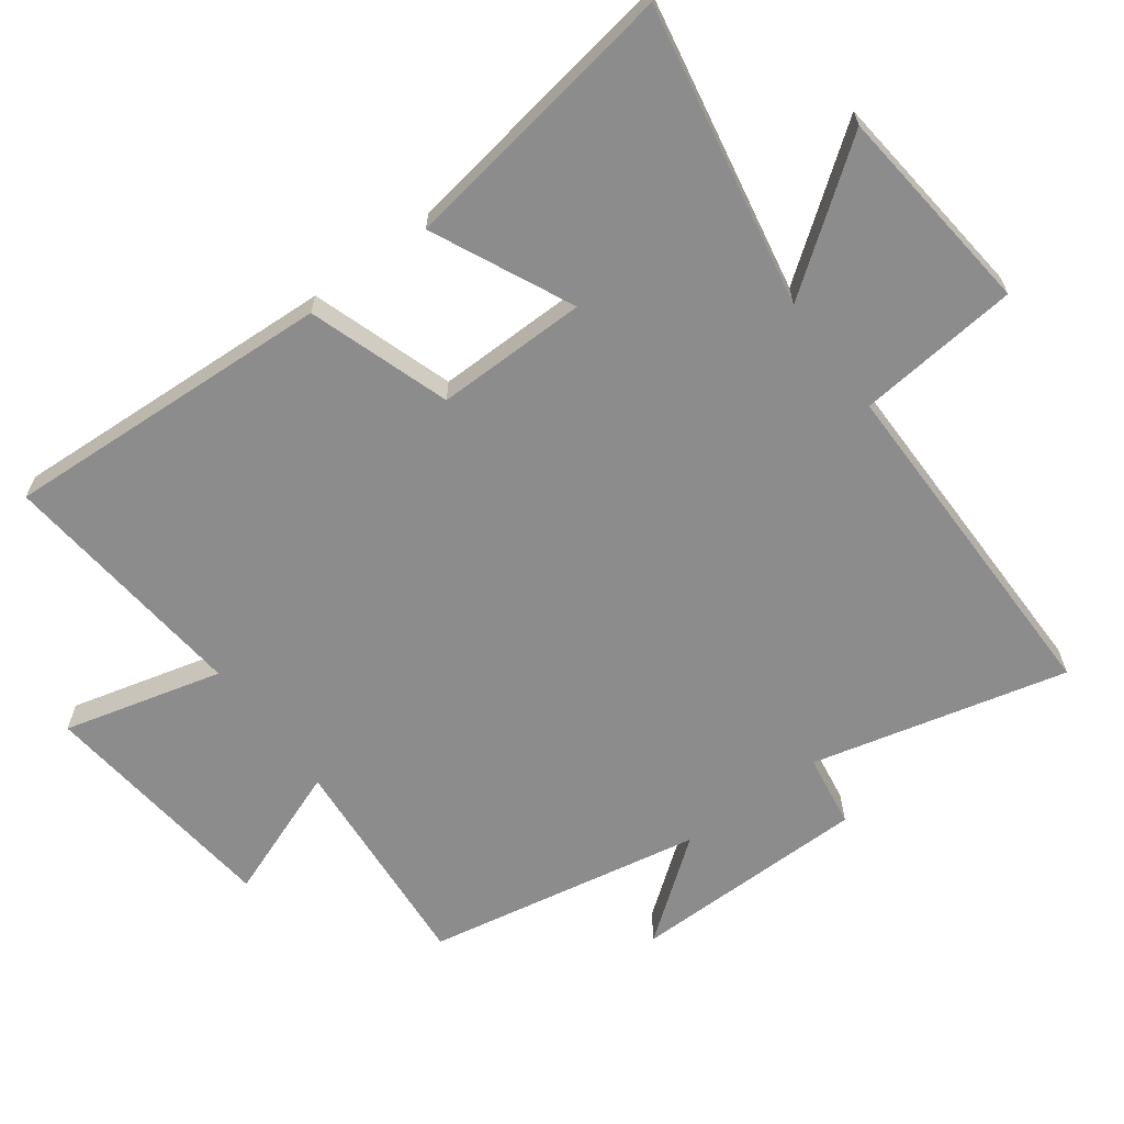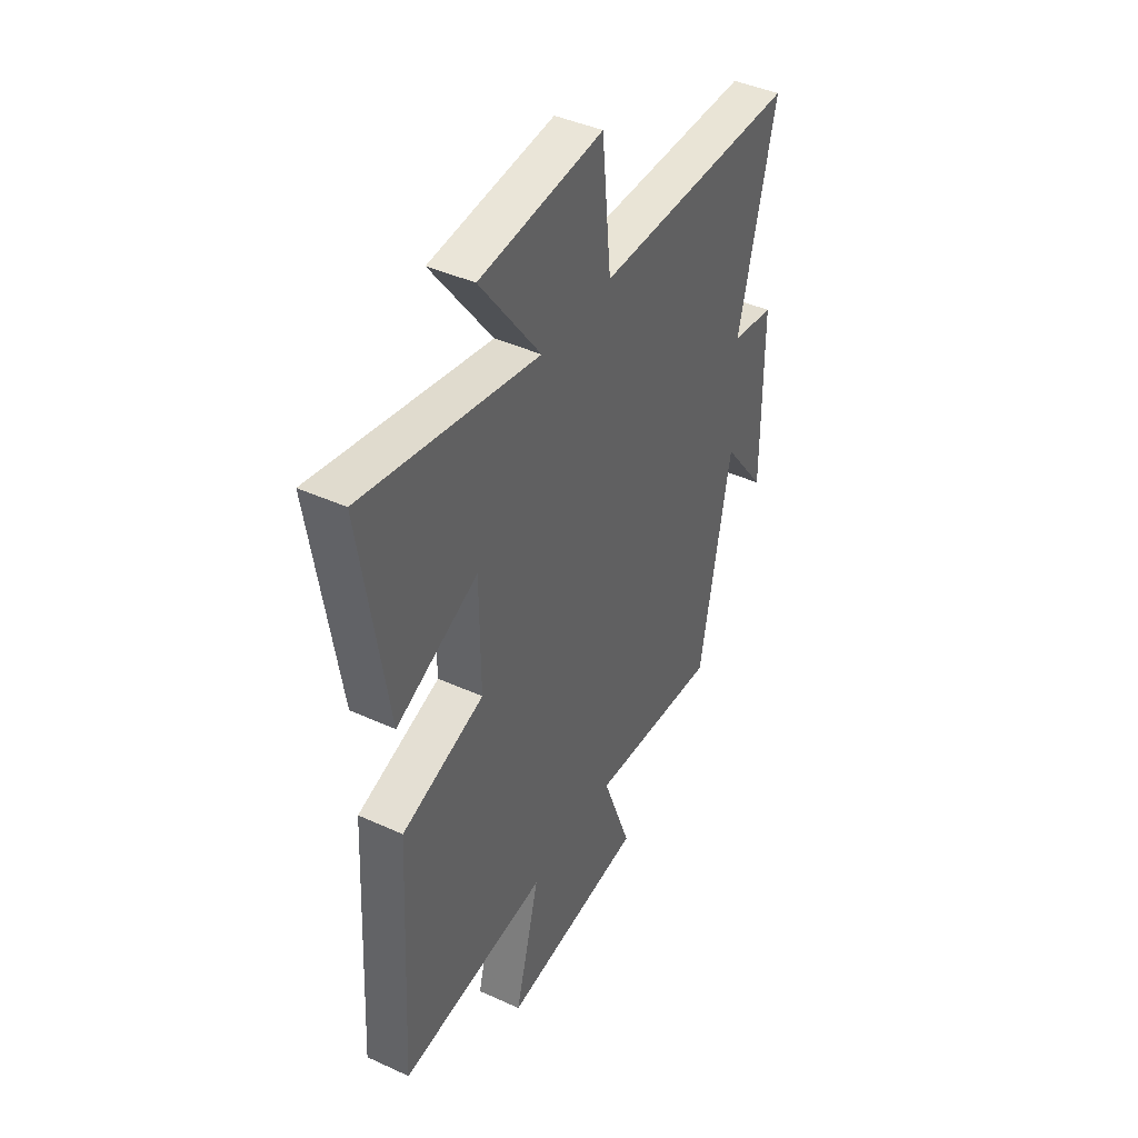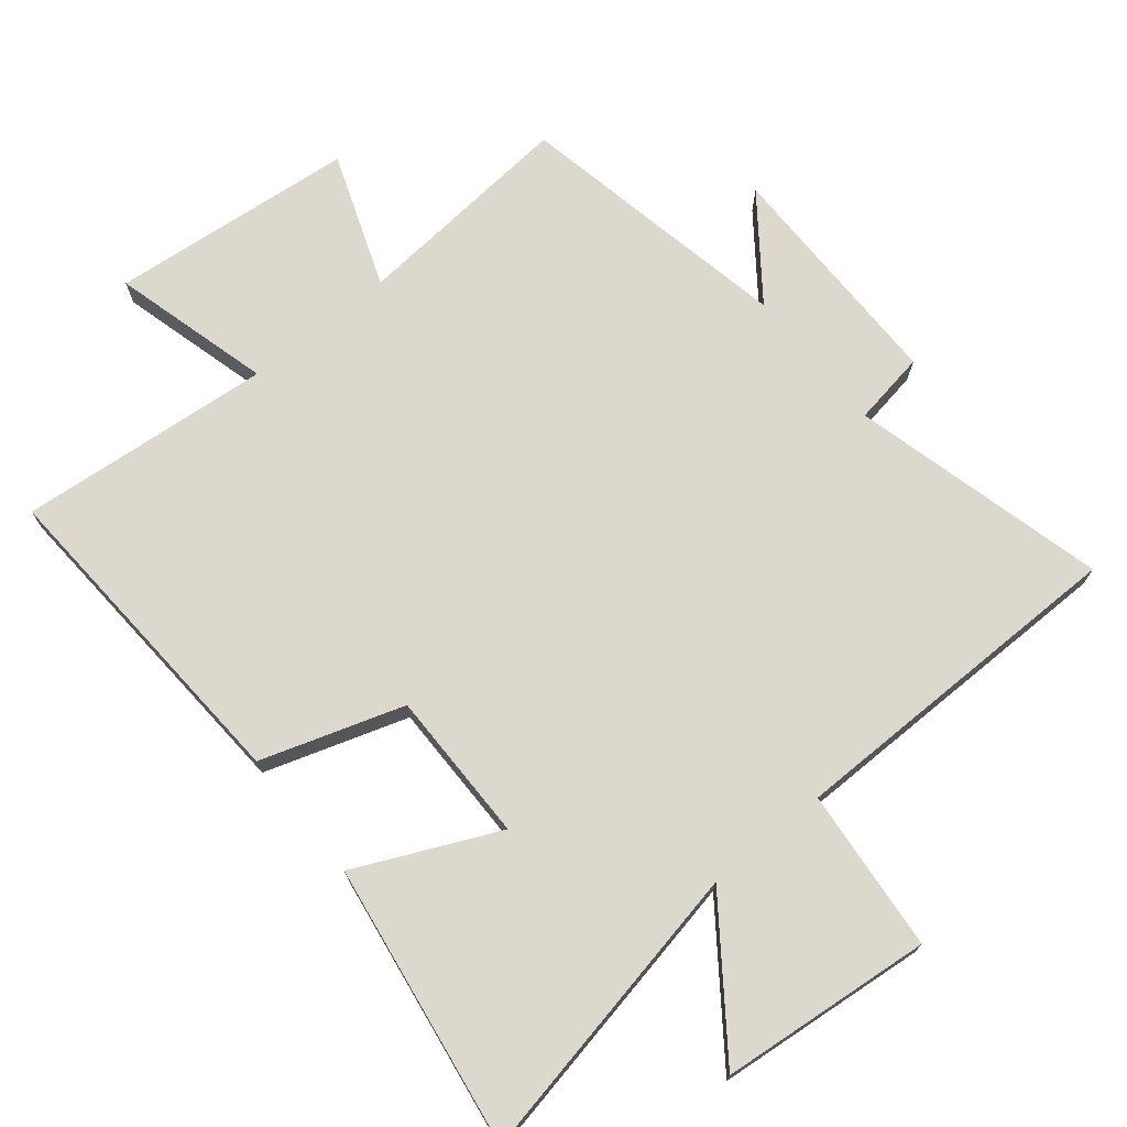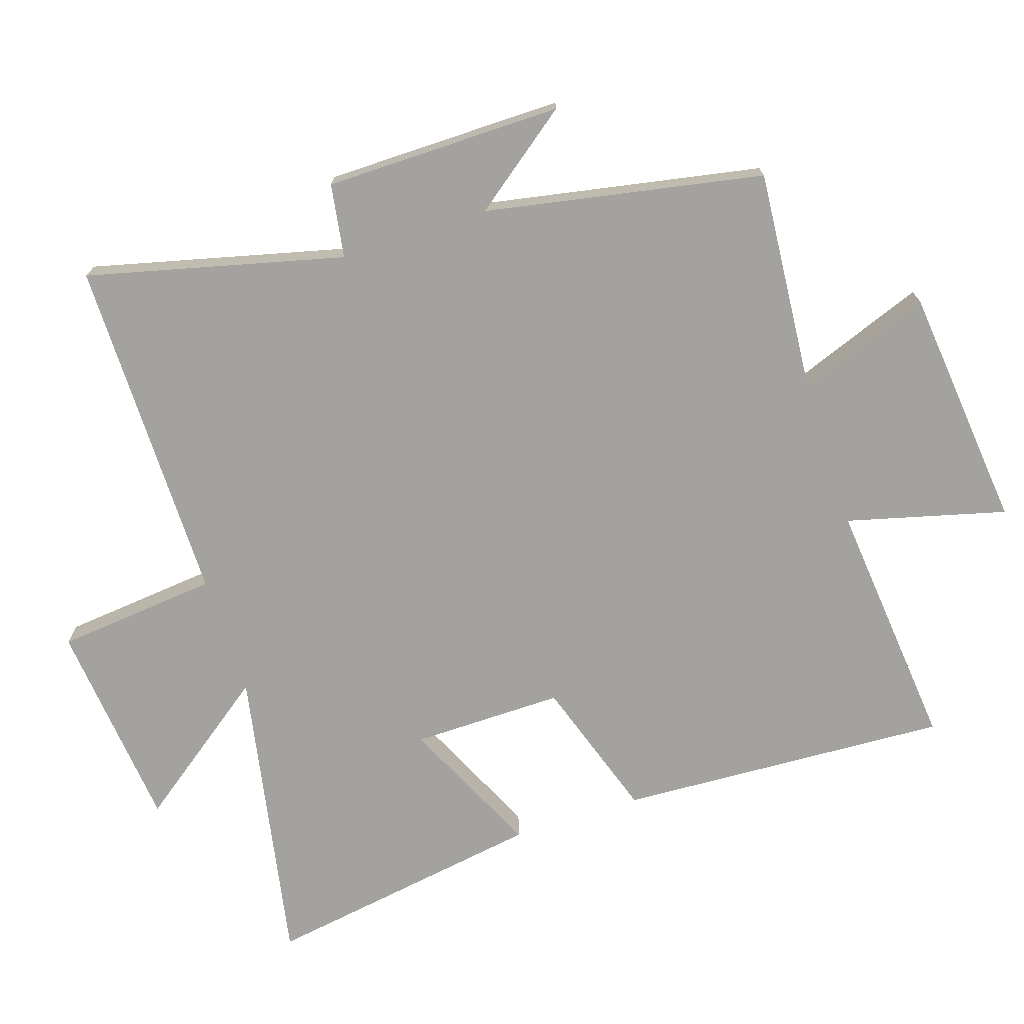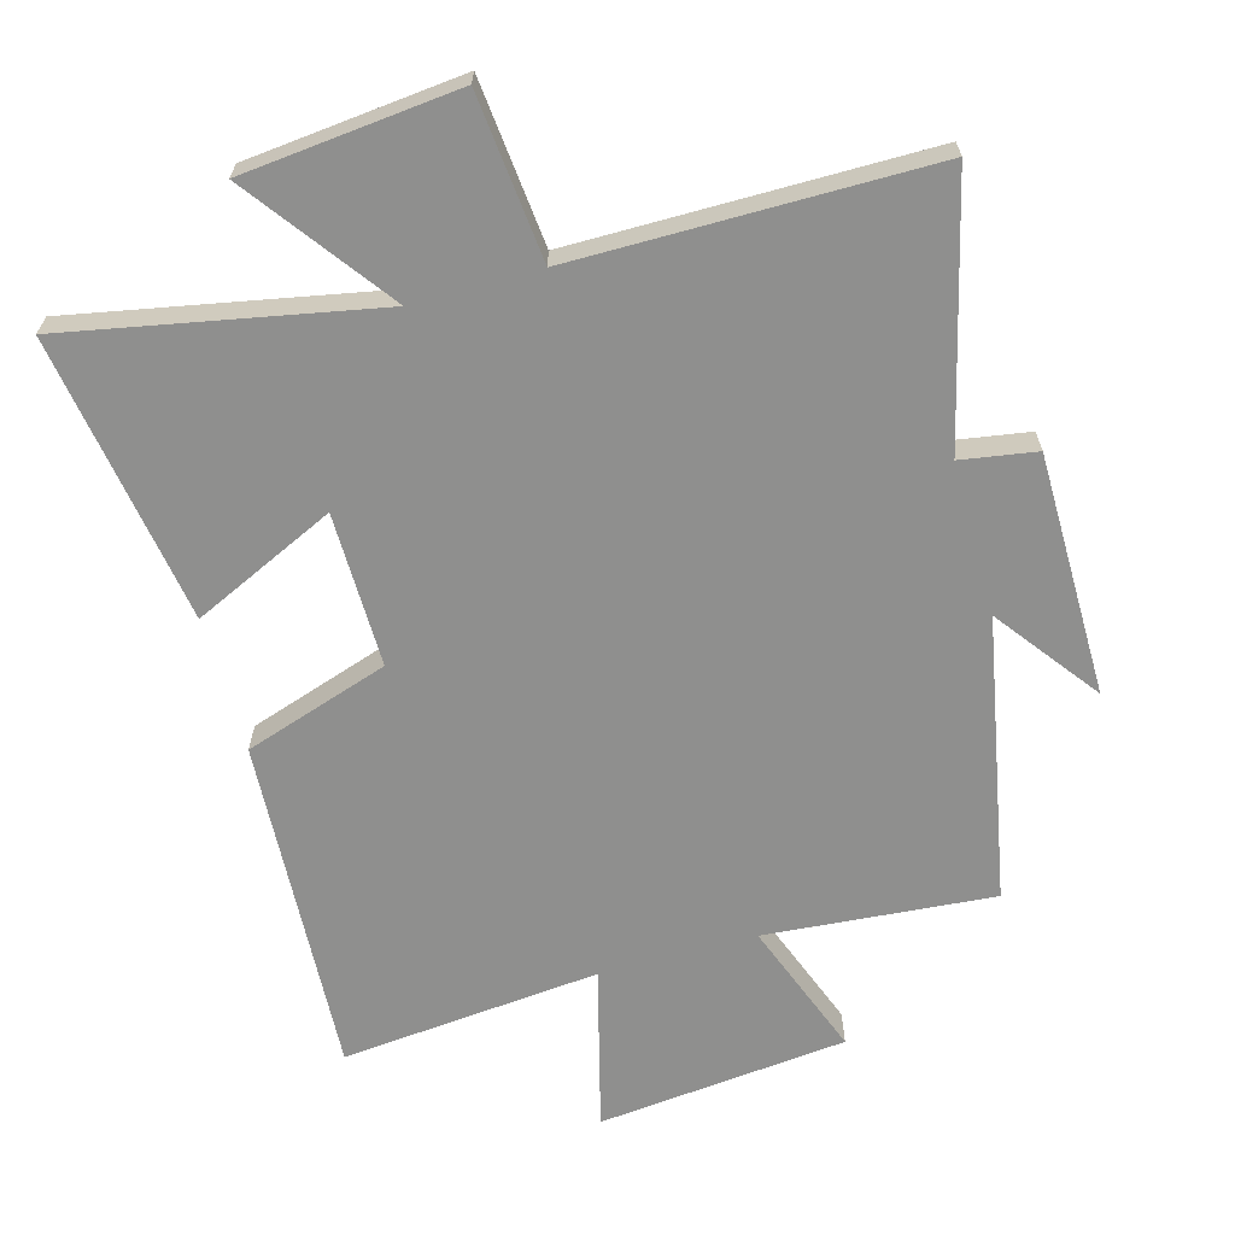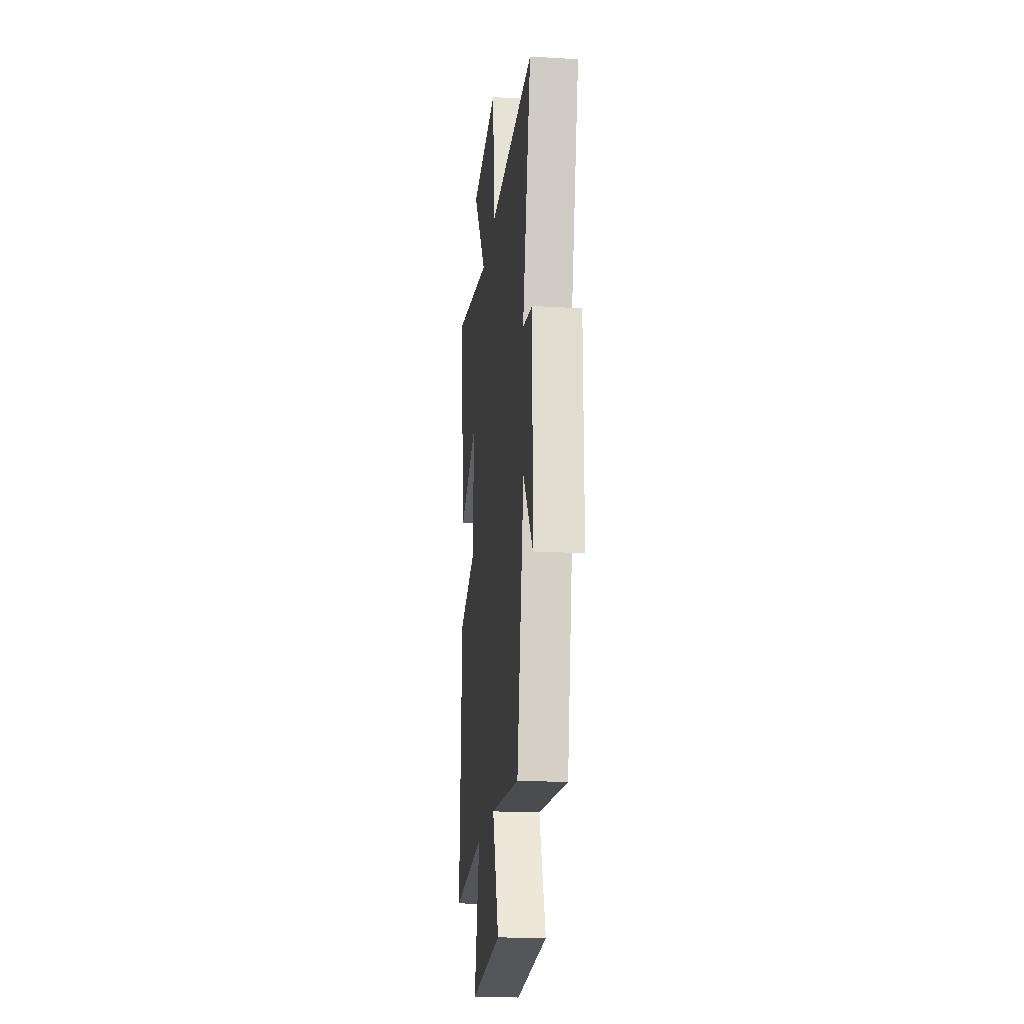
<metadata>
{"format":"obj","ext":"obj","renderer":"f3d","projection":"perspective","resolution":1024,"background":"white","views":[{"elev":-64.3,"azim":-53.3,"up":"+Y"},{"elev":42.5,"azim":-61.4,"up":"+Z"},{"elev":72.3,"azim":-39.4,"up":"+Y"},{"elev":-72.6,"azim":108.2,"up":"+Y"},{"elev":-65.2,"azim":15.6,"up":"+Y"},{"elev":-19.4,"azim":83.9,"up":"+Z"}]}
</metadata>
<code>
v -0.567 0.07 0.588
v -0.114 0.07 0.5
v -0.27 0.07 0.712
v 0.048 0.07 0.744
v 0.072 0.07 0.5
v 0.596 0.07 0.499
v 0.5 0.07 0.115
v 0.611 0.07 0.097
v 0.613 0.07 -0.261
v 0.5 0.07 -0.111
v 0.42 0.07 -0.528
v 0.084 0.07 -0.5
v 0.159 0.07 -0.701
v -0.209 0.07 -0.739
v -0.146 0.07 -0.5
v -0.527 0.07 -0.536
v -0.5 0.07 -0.037
v -0.287 0.07 0.033
v -0.289 0.07 0.261
v -0.5 0.07 0.163
v -0.567 0 0.588
v -0.114 0 0.5
v -0.27 0 0.712
v 0.048 0 0.744
v 0.072 0 0.5
v 0.596 0 0.499
v 0.5 0 0.115
v 0.611 0 0.097
v 0.613 0 -0.261
v 0.5 0 -0.111
v 0.42 0 -0.528
v 0.084 0 -0.5
v 0.159 0 -0.701
v -0.209 0 -0.739
v -0.146 0 -0.5
v -0.527 0 -0.536
v -0.5 0 -0.037
v -0.287 0 0.033
v -0.289 0 0.261
v -0.5 0 0.163
f 19 20 1 2
f 18 19 2
f 15 16 17 18
f 15 18 2
f 12 13 14 15
f 12 15 2
f 10 11 12 2
f 7 8 9 10
f 7 10 2 3
f 5 6 7
f 5 7 3
f 3 4 5
f 22 21 40 39
f 22 39 38
f 38 37 36 35
f 22 38 35
f 35 34 33 32
f 22 35 32
f 22 32 31 30
f 30 29 28 27
f 23 22 30 27
f 27 26 25
f 23 27 25
f 25 24 23
f 1 21 22 2
f 2 22 23 3
f 3 23 24 4
f 4 24 25 5
f 5 25 26 6
f 6 26 27 7
f 7 27 28 8
f 8 28 29 9
f 9 29 30 10
f 10 30 31 11
f 11 31 32 12
f 12 32 33 13
f 13 33 34 14
f 14 34 35 15
f 15 35 36 16
f 16 36 37 17
f 17 37 38 18
f 18 38 39 19
f 19 39 40 20
f 20 40 21 1

</code>
